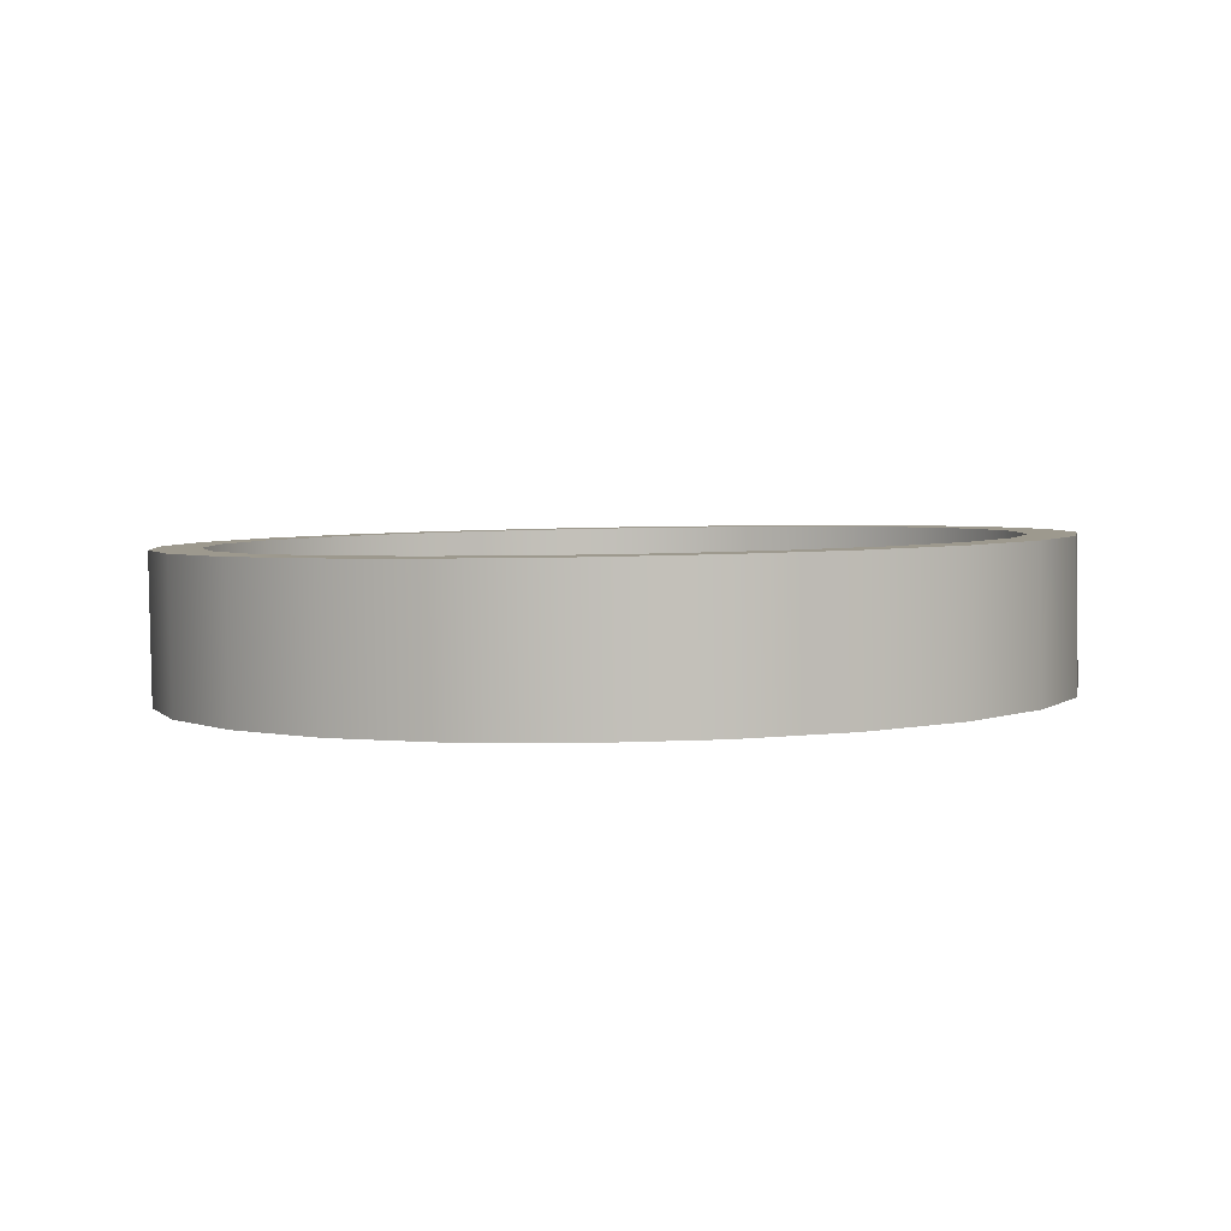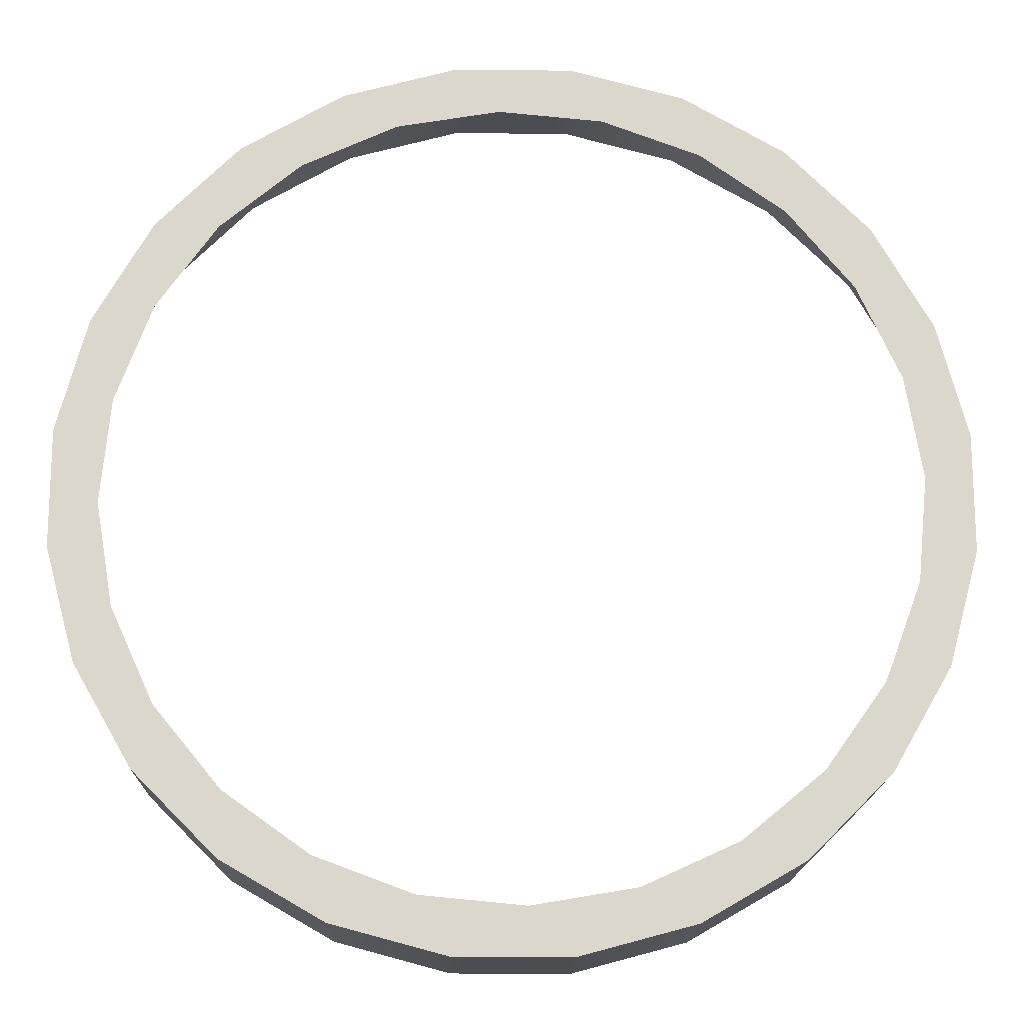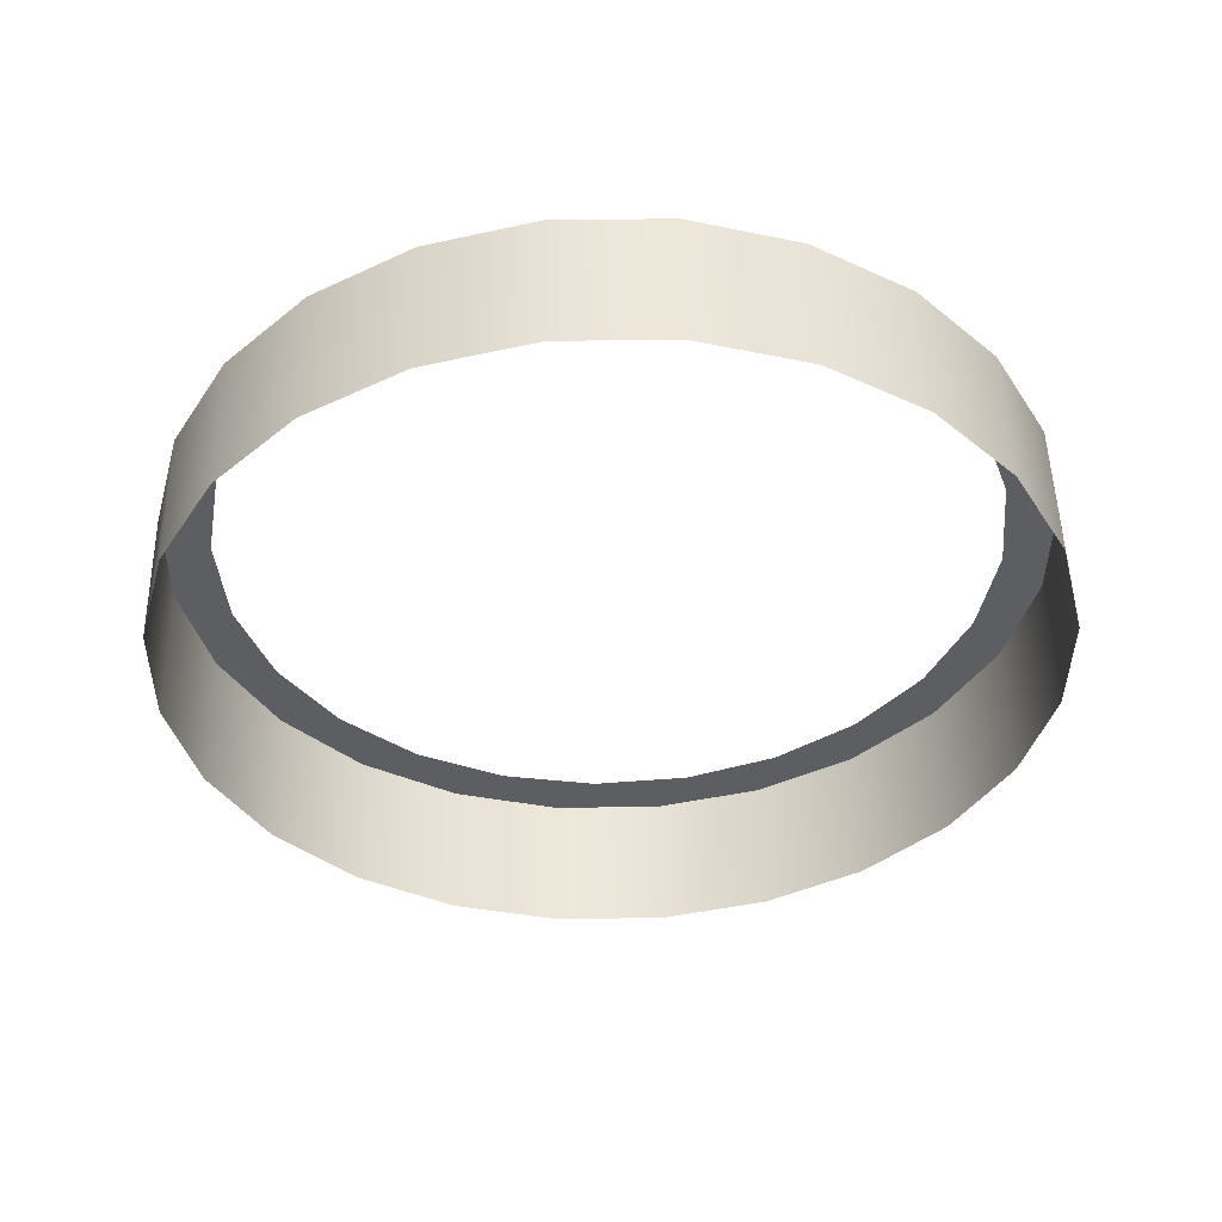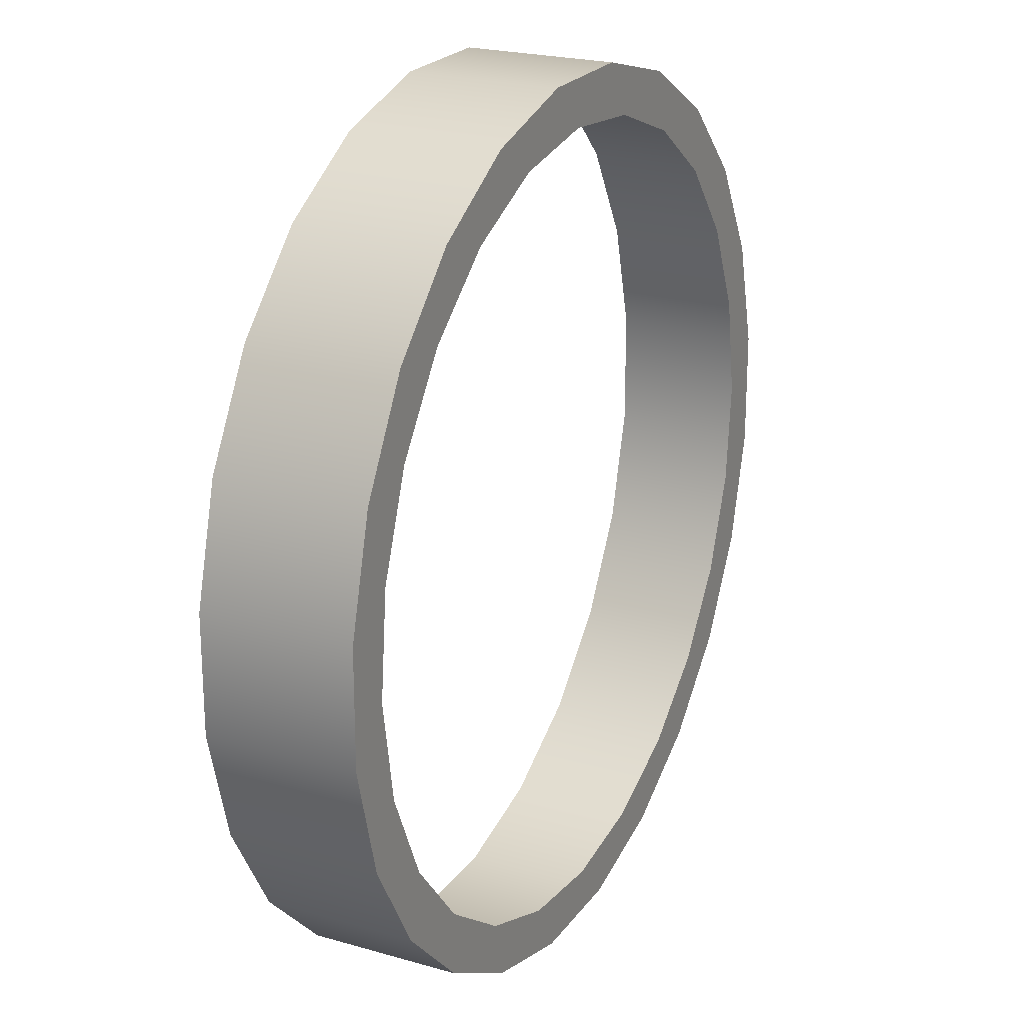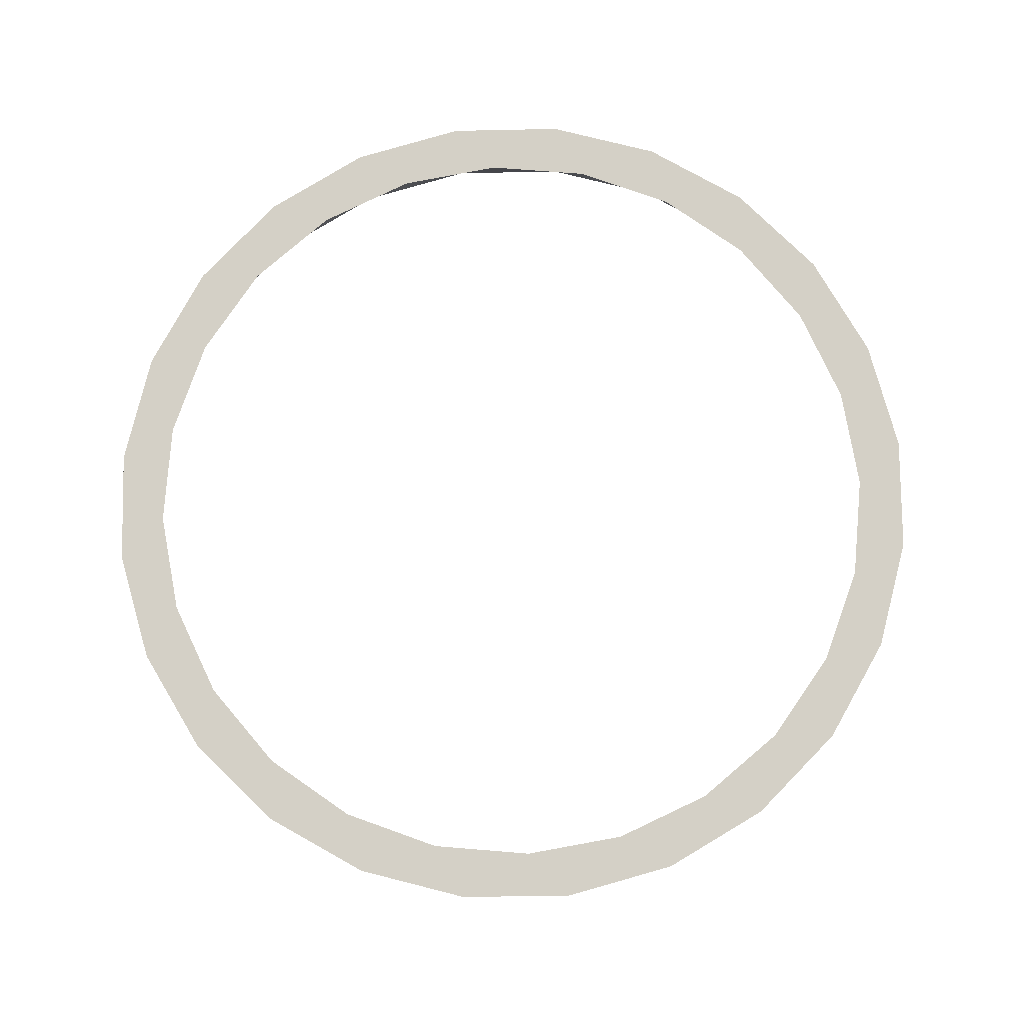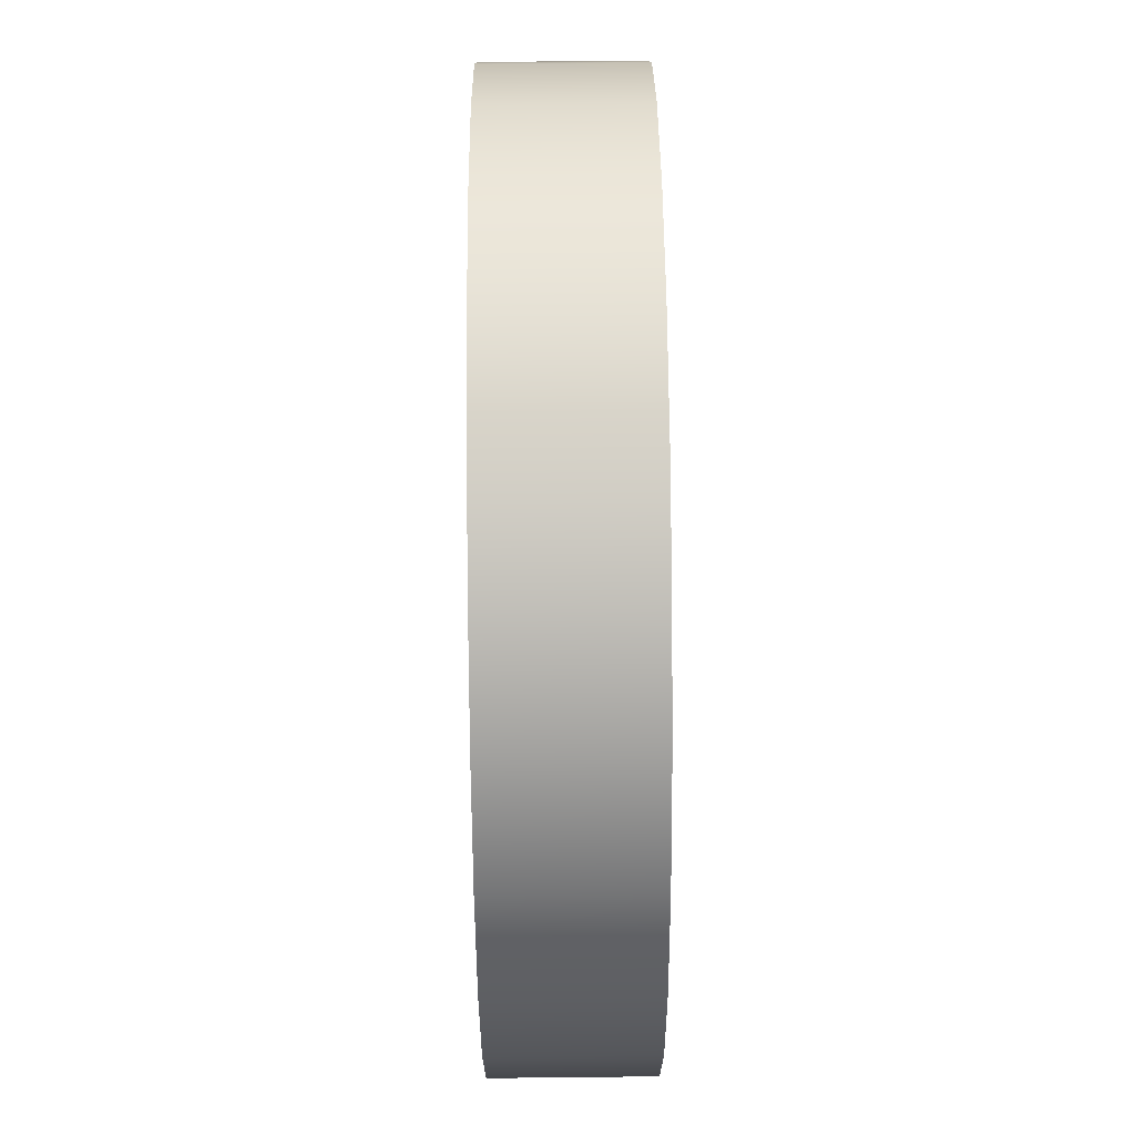
<metadata>
{"format":"obj","ext":"obj","renderer":"f3d","projection":"perspective","resolution":1024,"background":"white","views":[{"elev":4.0,"azim":-154.2,"up":"+Z"},{"elev":-16.4,"azim":0.1,"up":"+Y"},{"elev":-39.4,"azim":179.6,"up":"+Z"},{"elev":22.5,"azim":-62.5,"up":"+Y"},{"elev":79.9,"azim":179.2,"up":"+Z"},{"elev":71.2,"azim":-89.5,"up":"+Y"}]}
</metadata>
<code>
o #ID4
v -0.08628 0.4941 0.2339
v -0.08685 0.4708 0.2042
v -0.08628 0.4708 0.2339
v -0.08685 0.4941 0.2042
v -0.08685 0.4941 0.2042
v -0.08628 0.4941 0.2339
v -0.08685 0.4708 0.2042
v -0.08628 0.4708 0.2339
v -0.08084 0.4484 0.2041
v -0.08027 0.4484 0.2338
v -0.08084 0.4484 0.2041
v -0.08027 0.4484 0.2338
v -0.08027 0.4484 0.2338
v -0.08628 0.4941 0.2339
v -0.08628 0.4708 0.2339
v -0.08027 0.5165 0.2338
v -0.0771 0.4796 0.2337
v -0.06865 0.4283 0.2336
v -0.07368 0.4593 0.2337
v -0.06511 0.4405 0.2335
v -0.05223 0.4118 0.2332
v -0.05196 0.4245 0.2332
v -0.03211 0.4002 0.2329
v -0.03514 0.4126 0.2329
v -0.0158 0.4053 0.2325
v -0.009671 0.3942 0.2324
v 0.004758 0.4034 0.2322
v 0.01356 0.3942 0.232
v 0.02512 0.4068 0.2318
v 0.036 0.4002 0.2316
v 0.0439 0.4154 0.2314
v 0.05611 0.4118 0.2312
v 0.05983 0.4285 0.2311
v 0.07254 0.4283 0.2308
v 0.07181 0.4453 0.2309
v 0.07903 0.4647 0.2307
v 0.08415 0.4484 0.2306
v 0.08099 0.4853 0.2307
v -0.07514 0.5002 0.2337
v -0.06865 0.5366 0.2336
v -0.06792 0.5195 0.2335
v -0.05223 0.5531 0.2332
v -0.05594 0.5364 0.2333
v -0.04002 0.5495 0.233
v -0.03211 0.5647 0.2329
v -0.02123 0.5581 0.2326
v -0.009671 0.5707 0.2324
v -0.000871 0.5615 0.2323
v 0.01356 0.5707 0.232
v 0.01968 0.5595 0.2319
v 0.036 0.5647 0.2316
v 0.03903 0.5523 0.2315
v 0.05611 0.5531 0.2312
v 0.05585 0.5403 0.2312
v 0.06899 0.5244 0.2309
v 0.07254 0.5366 0.2308
v 0.07757 0.5056 0.2308
v 0.08415 0.5165 0.2306
v 0.09017 0.4708 0.2305
v 0.09017 0.4941 0.2305
v 0.09017 0.4941 0.2305
v 0.09017 0.4708 0.2305
v 0.08415 0.5165 0.2306
v 0.08415 0.4484 0.2306
v 0.08099 0.4853 0.2307
v 0.07757 0.5056 0.2308
v 0.07254 0.5366 0.2308
v 0.06899 0.5244 0.2309
v 0.05611 0.5531 0.2312
v 0.05585 0.5403 0.2312
v 0.03903 0.5523 0.2315
v 0.036 0.5647 0.2316
v 0.01968 0.5595 0.2319
v 0.01356 0.5707 0.232
v -0.000871 0.5615 0.2323
v -0.009671 0.5707 0.2324
v -0.02123 0.5581 0.2326
v -0.03211 0.5647 0.2329
v -0.04002 0.5495 0.233
v -0.05223 0.5531 0.2332
v -0.05594 0.5364 0.2333
v -0.06792 0.5195 0.2335
v -0.06865 0.5366 0.2336
v -0.07514 0.5002 0.2337
v -0.0771 0.4796 0.2337
v -0.08027 0.5165 0.2338
v 0.07903 0.4647 0.2307
v 0.07254 0.4283 0.2308
v 0.07181 0.4453 0.2309
v 0.05983 0.4285 0.2311
v 0.05611 0.4118 0.2312
v 0.0439 0.4154 0.2314
v 0.036 0.4002 0.2316
v 0.02512 0.4068 0.2318
v 0.01356 0.3942 0.232
v 0.004758 0.4034 0.2322
v -0.009671 0.3942 0.2324
v -0.0158 0.4053 0.2325
v -0.03211 0.4002 0.2329
v -0.03514 0.4126 0.2329
v -0.05196 0.4245 0.2332
v -0.05223 0.4118 0.2332
v -0.06511 0.4405 0.2335
v -0.06865 0.4283 0.2336
v -0.07368 0.4593 0.2337
v -0.08027 0.4484 0.2338
v -0.08628 0.4941 0.2339
v -0.08628 0.4708 0.2339
v -0.08027 0.5165 0.2338
v -0.08084 0.5165 0.2041
v -0.08084 0.5165 0.2041
v -0.08027 0.5165 0.2338
v -0.06922 0.4283 0.2039
v -0.06865 0.4283 0.2336
v -0.06922 0.4283 0.2039
v -0.06865 0.4283 0.2336
v 0.0896 0.4708 0.2009
v 0.08415 0.4484 0.2306
v 0.08359 0.4484 0.201
v 0.09017 0.4708 0.2305
v 0.09017 0.4708 0.2305
v 0.0896 0.4708 0.2009
v 0.08415 0.4484 0.2306
v 0.08359 0.4484 0.201
v 0.0896 0.4941 0.2009
v 0.09017 0.4941 0.2305
v 0.09017 0.4941 0.2305
v 0.0896 0.4941 0.2009
v 0.08359 0.5165 0.201
v 0.08415 0.5165 0.2306
v 0.08415 0.5165 0.2306
v 0.08359 0.5165 0.201
v 0.07197 0.5366 0.2012
v 0.07254 0.5366 0.2308
v 0.07254 0.5366 0.2308
v 0.07197 0.5366 0.2012
v 0.05554 0.5531 0.2015
v 0.05611 0.5531 0.2312
v 0.05611 0.5531 0.2312
v 0.05554 0.5531 0.2015
v 0.036 0.5647 0.2316
v 0.03543 0.5647 0.2019
v 0.036 0.5647 0.2316
v 0.03543 0.5647 0.2019
v 0.01356 0.5707 0.232
v 0.01299 0.5707 0.2023
v 0.01356 0.5707 0.232
v 0.01299 0.5707 0.2023
v -0.009671 0.5707 0.2324
v -0.01024 0.5707 0.2028
v -0.009671 0.5707 0.2324
v -0.01024 0.5707 0.2028
v -0.03211 0.5647 0.2329
v -0.03268 0.5647 0.2032
v -0.03211 0.5647 0.2329
v -0.03268 0.5647 0.2032
v -0.05223 0.5531 0.2332
v -0.0528 0.5531 0.2036
v -0.05223 0.5531 0.2332
v -0.0528 0.5531 0.2036
v -0.06865 0.5366 0.2336
v -0.06922 0.5366 0.2039
v -0.06865 0.5366 0.2336
v -0.06922 0.5366 0.2039
v -0.0528 0.4118 0.2036
v -0.05223 0.4118 0.2332
v -0.0528 0.4118 0.2036
v -0.05223 0.4118 0.2332
v -0.03211 0.4002 0.2329
v -0.03268 0.4002 0.2032
v -0.03211 0.4002 0.2329
v -0.03268 0.4002 0.2032
v -0.009671 0.3942 0.2324
v -0.01024 0.3942 0.2028
v -0.009671 0.3942 0.2324
v -0.01024 0.3942 0.2028
v 0.01356 0.3942 0.232
v 0.01299 0.3942 0.2023
v 0.01356 0.3942 0.232
v 0.01299 0.3942 0.2023
v 0.036 0.4002 0.2316
v 0.03543 0.4002 0.2019
v 0.036 0.4002 0.2316
v 0.03543 0.4002 0.2019
v 0.05611 0.4118 0.2312
v 0.05554 0.4118 0.2015
v 0.05611 0.4118 0.2312
v 0.05554 0.4118 0.2015
v 0.07254 0.4283 0.2308
v 0.07197 0.4283 0.2012
v 0.07254 0.4283 0.2308
v 0.07197 0.4283 0.2012
f 1 2 3
f 2 1 4
f 5 6 7
f 8 7 6
f 3 9 10
f 9 3 2
f 7 8 11
f 12 11 8
f 13 14 15
f 14 13 16
f 16 13 17
f 17 13 18
f 17 18 19
f 19 18 20
f 20 18 21
f 20 21 22
f 22 21 23
f 22 23 24
f 24 23 25
f 25 23 26
f 25 26 27
f 27 26 28
f 27 28 29
f 29 28 30
f 29 30 31
f 31 30 32
f 31 32 33
f 33 32 34
f 33 34 35
f 35 34 36
f 36 34 37
f 36 37 38
f 16 39 40
f 39 16 17
f 40 39 41
f 40 41 42
f 42 41 43
f 42 43 44
f 42 44 45
f 45 44 46
f 45 46 47
f 47 46 48
f 47 48 49
f 49 48 50
f 49 50 51
f 51 50 52
f 51 52 53
f 53 52 54
f 53 54 55
f 53 55 56
f 56 55 57
f 56 57 58
f 58 57 38
f 58 38 37
f 58 37 59
f 58 59 60
f 61 62 63
f 62 64 63
f 64 65 63
f 65 66 63
f 63 66 67
f 66 68 67
f 67 68 69
f 68 70 69
f 70 71 69
f 69 71 72
f 71 73 72
f 72 73 74
f 73 75 74
f 74 75 76
f 75 77 76
f 76 77 78
f 77 79 78
f 78 79 80
f 79 81 80
f 81 82 80
f 80 82 83
f 82 84 83
f 85 86 84
f 83 84 86
f 65 64 87
f 64 88 87
f 87 88 89
f 89 88 90
f 88 91 90
f 90 91 92
f 91 93 92
f 92 93 94
f 93 95 94
f 94 95 96
f 95 97 96
f 96 97 98
f 97 99 98
f 98 99 100
f 100 99 101
f 99 102 101
f 101 102 103
f 102 104 103
f 103 104 105
f 105 104 85
f 104 106 85
f 85 106 86
f 86 106 107
f 108 107 106
f 109 4 1
f 4 109 110
f 111 112 5
f 6 5 112
f 10 113 114
f 113 10 9
f 11 12 115
f 116 115 12
f 117 118 119
f 118 117 120
f 121 122 123
f 124 123 122
f 125 120 117
f 120 125 126
f 127 128 121
f 122 121 128
f 129 126 125
f 126 129 130
f 131 132 127
f 128 127 132
f 133 130 129
f 130 133 134
f 135 136 131
f 132 131 136
f 137 134 133
f 134 137 138
f 139 140 135
f 136 135 140
f 141 137 142
f 137 141 138
f 139 143 140
f 144 140 143
f 145 142 146
f 142 145 141
f 143 147 144
f 148 144 147
f 149 146 150
f 146 149 145
f 147 151 148
f 152 148 151
f 153 150 154
f 150 153 149
f 151 155 152
f 156 152 155
f 157 154 158
f 154 157 153
f 155 159 156
f 160 156 159
f 161 158 162
f 158 161 157
f 159 163 160
f 164 160 163
f 161 110 109
f 110 161 162
f 164 163 111
f 112 111 163
f 114 165 166
f 165 114 113
f 115 116 167
f 168 167 116
f 169 165 170
f 165 169 166
f 168 171 167
f 172 167 171
f 173 170 174
f 170 173 169
f 171 175 172
f 176 172 175
f 177 174 178
f 174 177 173
f 175 179 176
f 180 176 179
f 181 178 182
f 178 181 177
f 179 183 180
f 184 180 183
f 185 182 186
f 182 185 181
f 183 187 184
f 188 184 187
f 189 186 190
f 186 189 185
f 187 191 188
f 192 188 191
f 119 189 190
f 189 119 118
f 123 124 191
f 192 191 124

</code>
